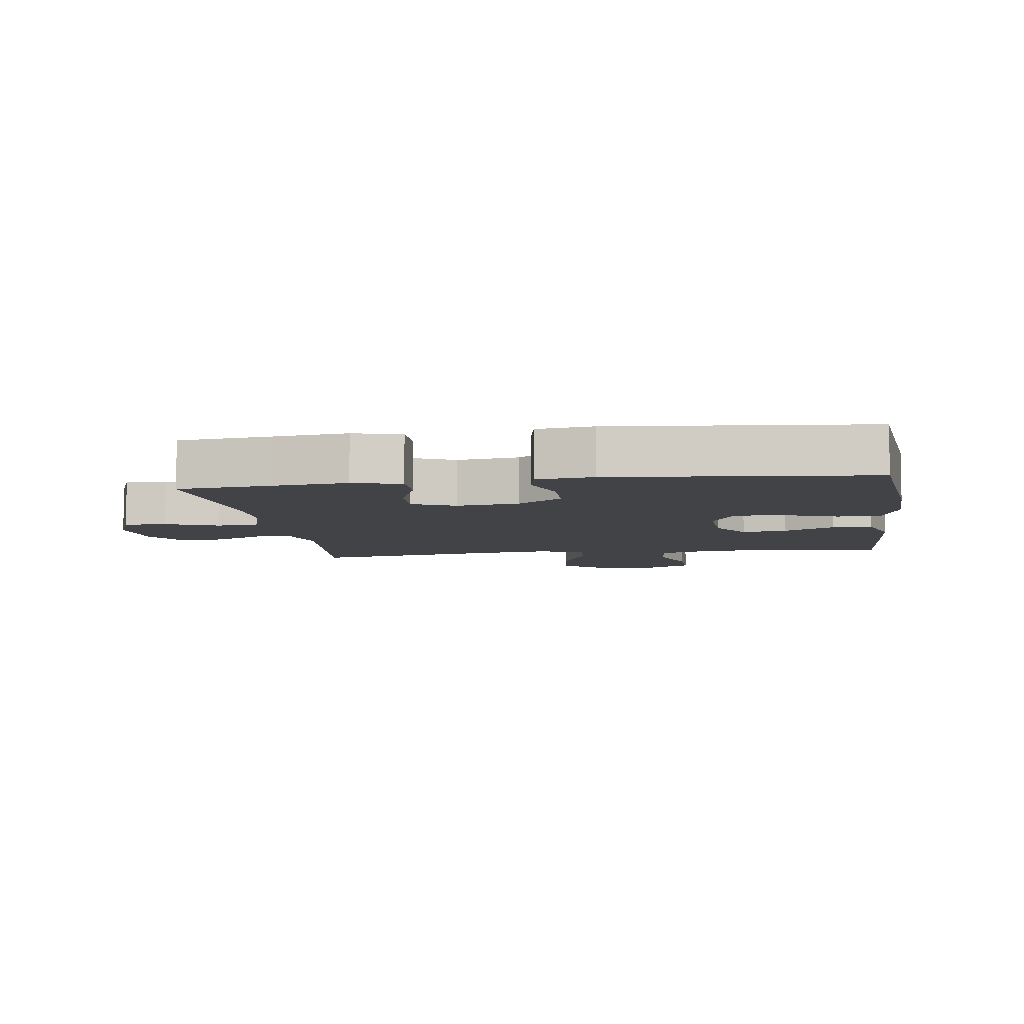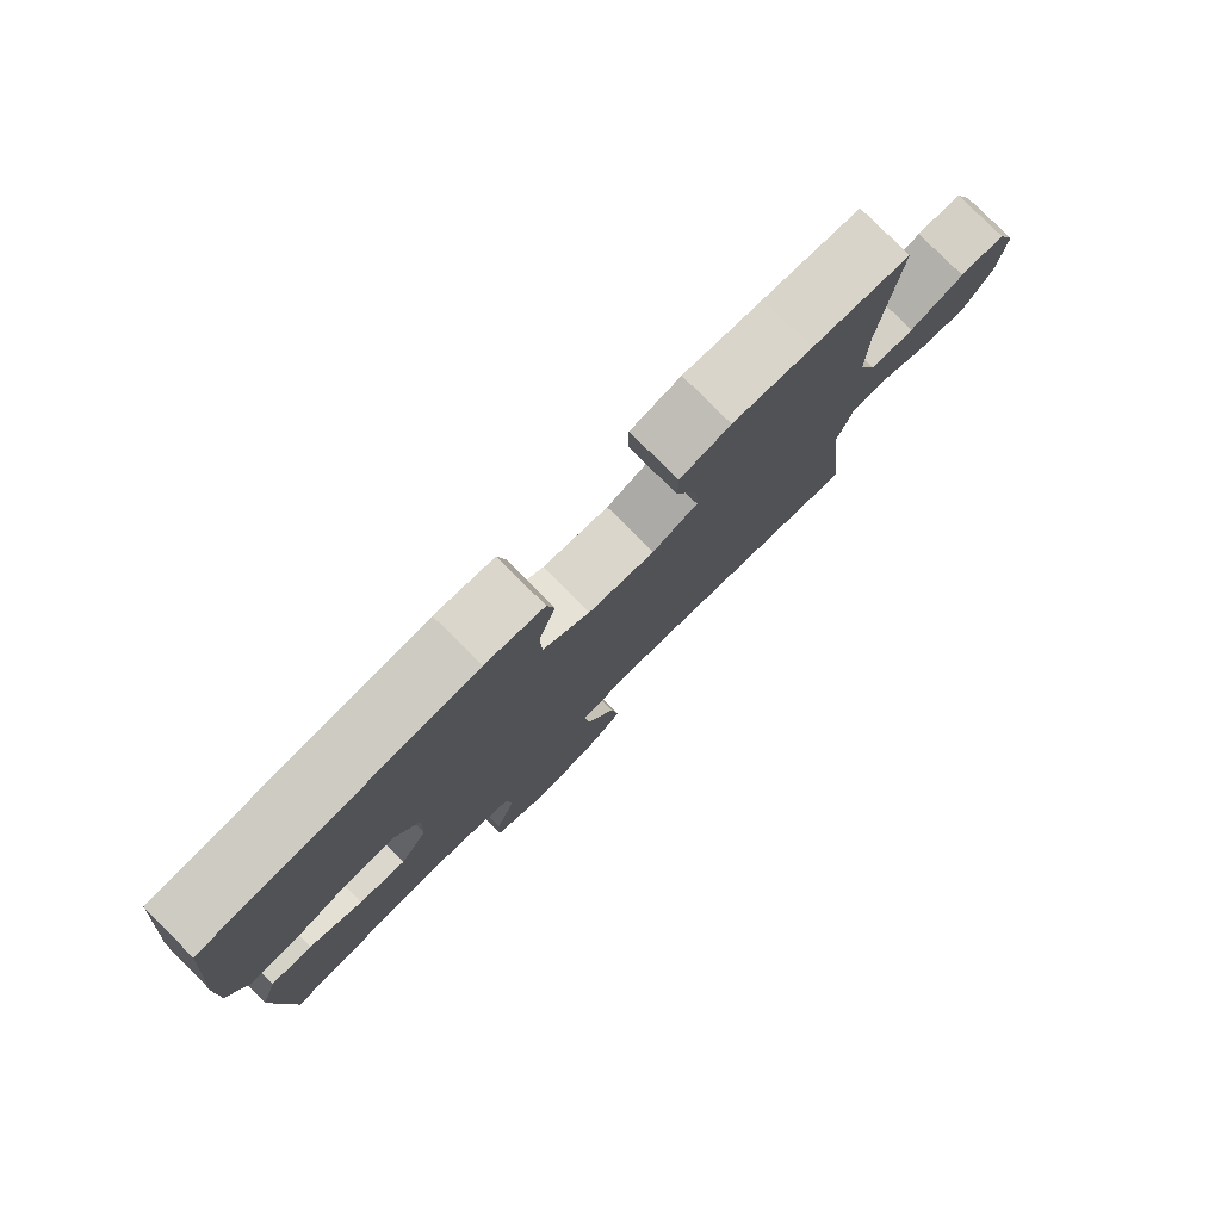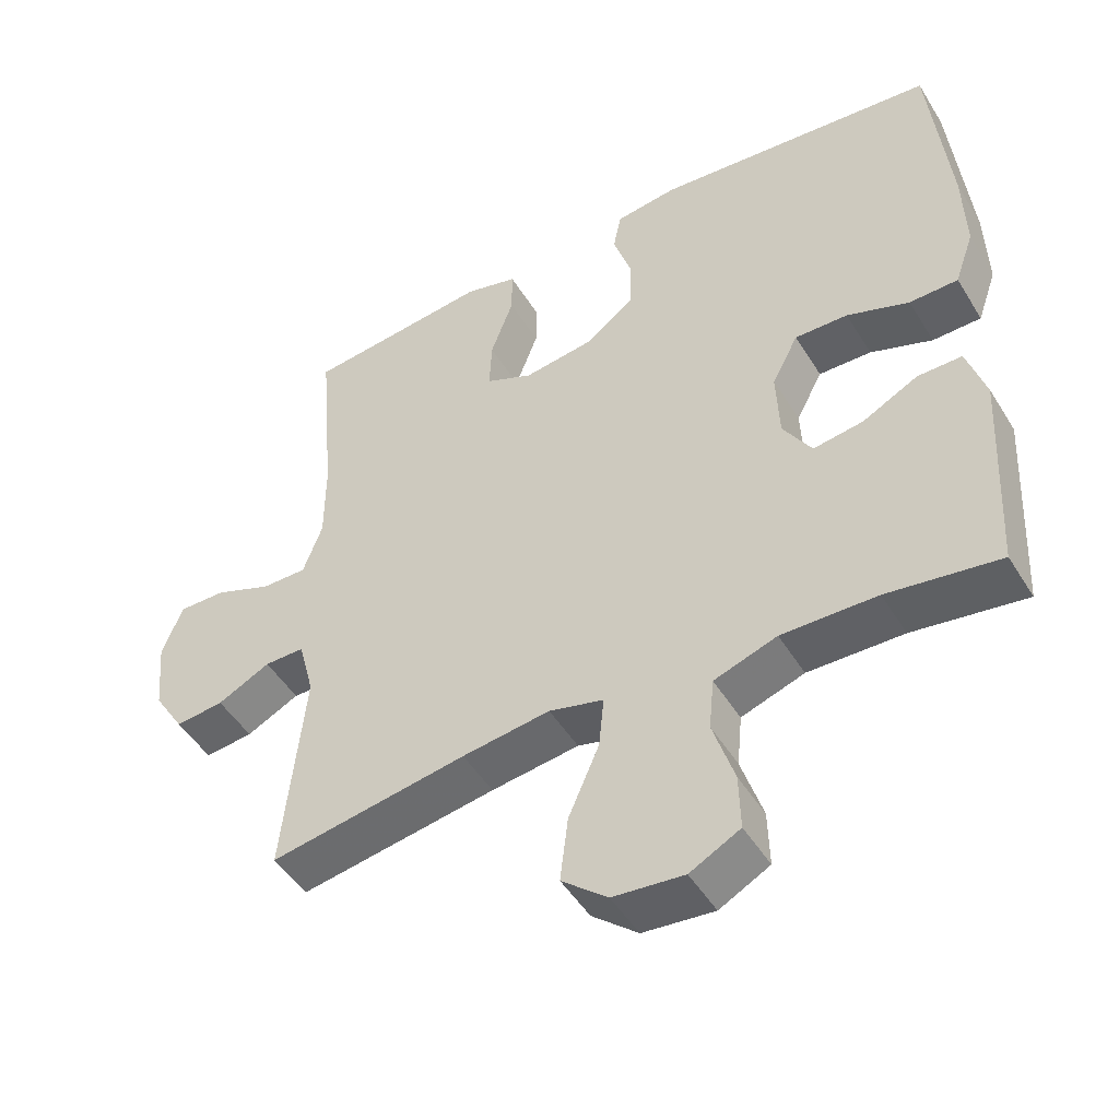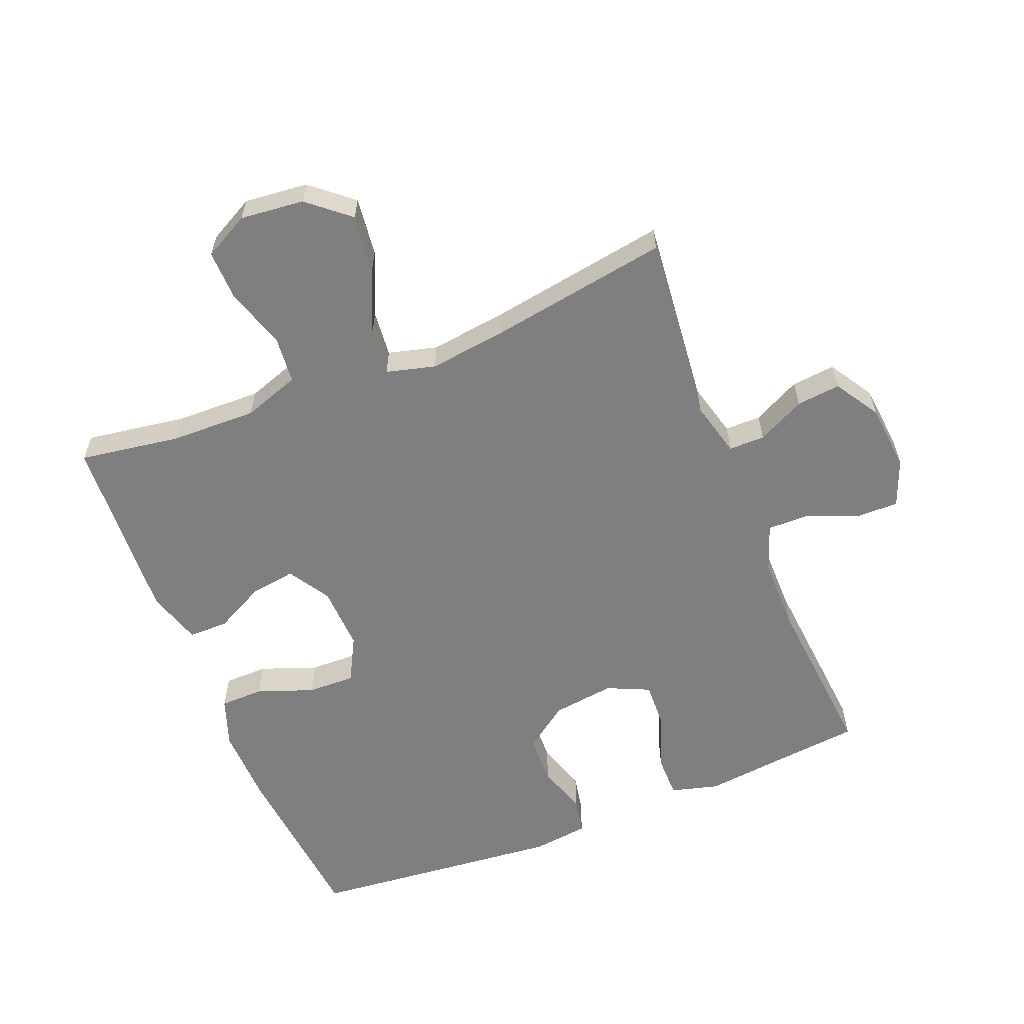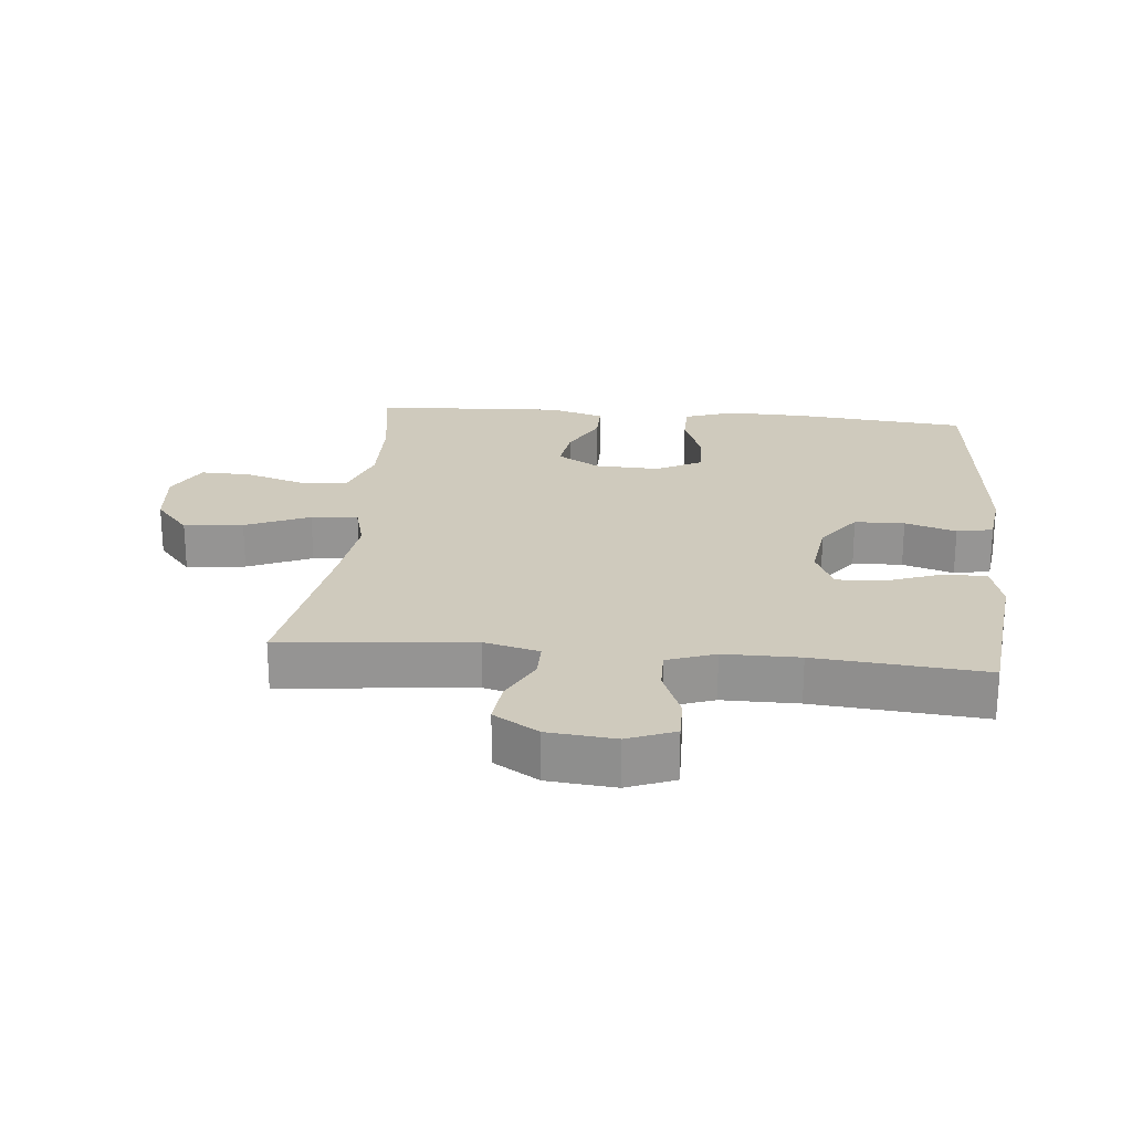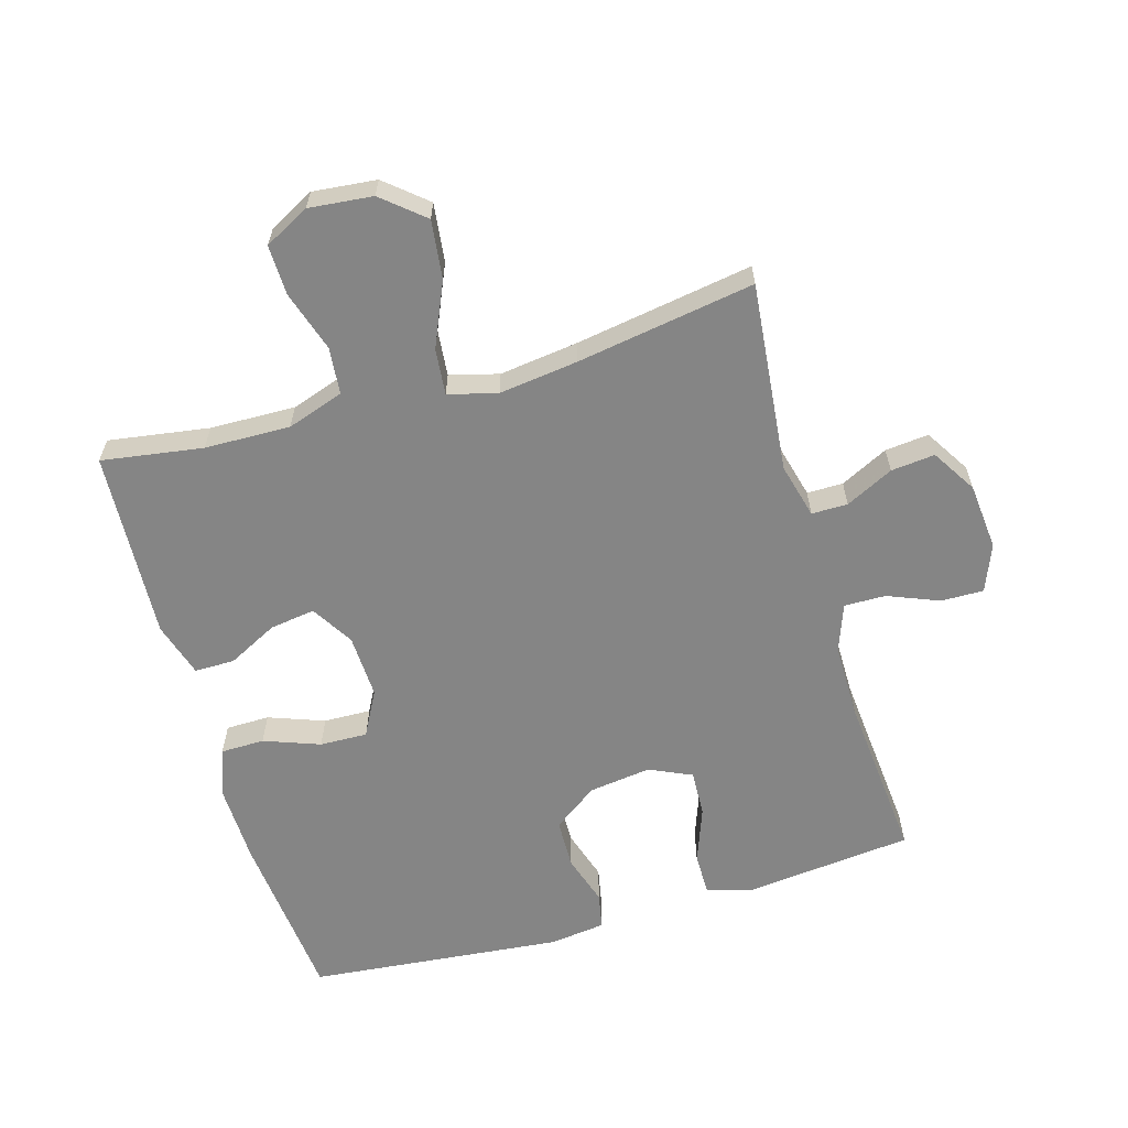
<metadata>
{"format":"obj","ext":"obj","renderer":"f3d","projection":"perspective","resolution":1024,"background":"white","views":[{"elev":-6.9,"azim":8.2,"up":"+Y"},{"elev":79.8,"azim":135.0,"up":"+Z"},{"elev":-48.5,"azim":30.4,"up":"+Z"},{"elev":-59.7,"azim":-158.1,"up":"+Y"},{"elev":22.9,"azim":-84.5,"up":"+Y"},{"elev":-61.7,"azim":-163.8,"up":"+Y"}]}
</metadata>
<code>
v -0.5 0.07 -0.5
v -0.47 0.07 -0.205
v -0.492 0.07 -0.12
v -0.548 0.07 -0.12
v -0.622 0.07 -0.157
v -0.69 0.07 -0.164
v -0.733 0.07 -0.095
v -0.743 0.07 0.009
v -0.714 0.07 0.082
v -0.648 0.07 0.081
v -0.568 0.07 0.049
v -0.504 0.07 0.048
v -0.477 0.07 0.122
v -0.477 0.07 0.239
v -0.5 0.07 0.5
v -0.358 0.07 0.515
v -0.242 0.07 0.528
v -0.168 0.07 0.508
v -0.168 0.07 0.442
v -0.2 0.07 0.355
v -0.203 0.07 0.283
v -0.137 0.07 0.253
v -0.04 0.07 0.266
v 0.029 0.07 0.316
v 0.031 0.07 0.393
v 0.006 0.07 0.472
v 0.017 0.07 0.528
v 0.104 0.07 0.539
v 0.5 0.07 0.5
v 0.526 0.07 0.23
v 0.529 0.07 0.109
v 0.502 0.07 0.032
v 0.434 0.07 0.031
v 0.347 0.07 0.063
v 0.273 0.07 0.065
v 0.236 0.07 -0.005
v 0.24 0.07 -0.105
v 0.28 0.07 -0.17
v 0.35 0.07 -0.16
v 0.428 0.07 -0.12
v 0.49 0.07 -0.12
v 0.516 0.07 -0.205
v 0.5 0.07 -0.5
v 0.343 0.07 -0.476
v 0.21 0.07 -0.473
v 0.122 0.07 -0.503
v 0.115 0.07 -0.576
v 0.145 0.07 -0.67
v 0.147 0.07 -0.748
v 0.077 0.07 -0.785
v -0.022 0.07 -0.775
v -0.086 0.07 -0.721
v -0.075 0.07 -0.63
v -0.032 0.07 -0.531
v -0.025 0.07 -0.459
v -0.101 0.07 -0.439
v -0.224 0.07 -0.455
v -0.5 0 -0.5
v -0.47 0 -0.205
v -0.492 0 -0.12
v -0.548 0 -0.12
v -0.622 0 -0.157
v -0.69 0 -0.164
v -0.733 0 -0.095
v -0.743 0 0.009
v -0.714 0 0.082
v -0.648 0 0.081
v -0.568 0 0.049
v -0.504 0 0.048
v -0.477 0 0.122
v -0.477 0 0.239
v -0.5 0 0.5
v -0.358 0 0.515
v -0.242 0 0.528
v -0.168 0 0.508
v -0.168 0 0.442
v -0.2 0 0.355
v -0.203 0 0.283
v -0.137 0 0.253
v -0.04 0 0.266
v 0.029 0 0.316
v 0.031 0 0.393
v 0.006 0 0.472
v 0.017 0 0.528
v 0.104 0 0.539
v 0.5 0 0.5
v 0.526 0 0.23
v 0.529 0 0.109
v 0.502 0 0.032
v 0.434 0 0.031
v 0.347 0 0.063
v 0.273 0 0.065
v 0.236 0 -0.005
v 0.24 0 -0.105
v 0.28 0 -0.17
v 0.35 0 -0.16
v 0.428 0 -0.12
v 0.49 0 -0.12
v 0.516 0 -0.205
v 0.5 0 -0.5
v 0.343 0 -0.476
v 0.21 0 -0.473
v 0.122 0 -0.503
v 0.115 0 -0.576
v 0.145 0 -0.67
v 0.147 0 -0.748
v 0.077 0 -0.785
v -0.022 0 -0.775
v -0.086 0 -0.721
v -0.075 0 -0.63
v -0.032 0 -0.531
v -0.025 0 -0.459
v -0.101 0 -0.439
v -0.224 0 -0.455
f 51 52 53 54
f 51 54 55
f 50 51 55
f 47 48 49 50
f 46 47 50 55
f 45 46 55
f 44 45 55 56
f 42 43 44
f 39 40 41 42
f 38 39 42 44
f 37 38 44 56
f 31 32 33 34
f 31 34 35
f 30 31 35
f 29 30 35
f 28 29 35 36
f 25 26 27 28
f 24 25 28 36
f 17 18 19 20
f 16 17 20 21
f 14 15 16 21
f 13 14 21 22
f 8 9 10 11
f 8 11 12
f 7 8 12
f 4 5 6 7
f 3 4 7 12
f 2 3 12 13
f 57 1 2
f 23 24 36 37
f 23 37 56 57
f 22 23 57
f 2 13 22 57
f 111 110 109 108
f 112 111 108
f 112 108 107
f 107 106 105 104
f 112 107 104 103
f 112 103 102
f 113 112 102 101
f 101 100 99
f 99 98 97 96
f 101 99 96 95
f 113 101 95 94
f 91 90 89 88
f 92 91 88
f 92 88 87
f 92 87 86
f 93 92 86 85
f 85 84 83 82
f 93 85 82 81
f 77 76 75 74
f 78 77 74 73
f 78 73 72 71
f 79 78 71 70
f 68 67 66 65
f 69 68 65
f 69 65 64
f 64 63 62 61
f 69 64 61 60
f 70 69 60 59
f 59 58 114
f 94 93 81 80
f 114 113 94 80
f 114 80 79
f 114 79 70 59
f 1 58 59 2
f 2 59 60 3
f 3 60 61 4
f 4 61 62 5
f 5 62 63 6
f 6 63 64 7
f 7 64 65 8
f 8 65 66 9
f 9 66 67 10
f 10 67 68 11
f 11 68 69 12
f 12 69 70 13
f 13 70 71 14
f 14 71 72 15
f 15 72 73 16
f 16 73 74 17
f 17 74 75 18
f 18 75 76 19
f 19 76 77 20
f 20 77 78 21
f 21 78 79 22
f 22 79 80 23
f 23 80 81 24
f 24 81 82 25
f 25 82 83 26
f 26 83 84 27
f 27 84 85 28
f 28 85 86 29
f 29 86 87 30
f 30 87 88 31
f 31 88 89 32
f 32 89 90 33
f 33 90 91 34
f 34 91 92 35
f 35 92 93 36
f 36 93 94 37
f 37 94 95 38
f 38 95 96 39
f 39 96 97 40
f 40 97 98 41
f 41 98 99 42
f 42 99 100 43
f 43 100 101 44
f 44 101 102 45
f 45 102 103 46
f 46 103 104 47
f 47 104 105 48
f 48 105 106 49
f 49 106 107 50
f 50 107 108 51
f 51 108 109 52
f 52 109 110 53
f 53 110 111 54
f 54 111 112 55
f 55 112 113 56
f 56 113 114 57
f 57 114 58 1

</code>
